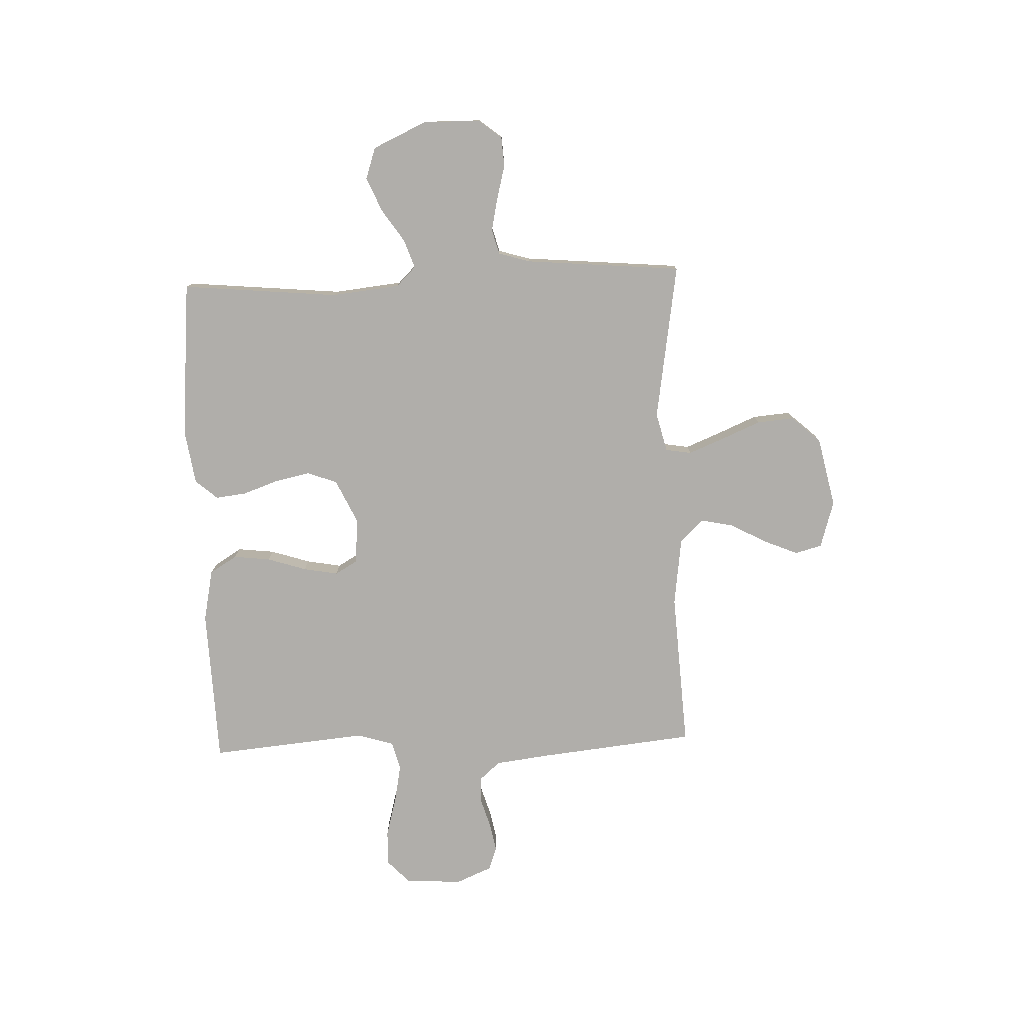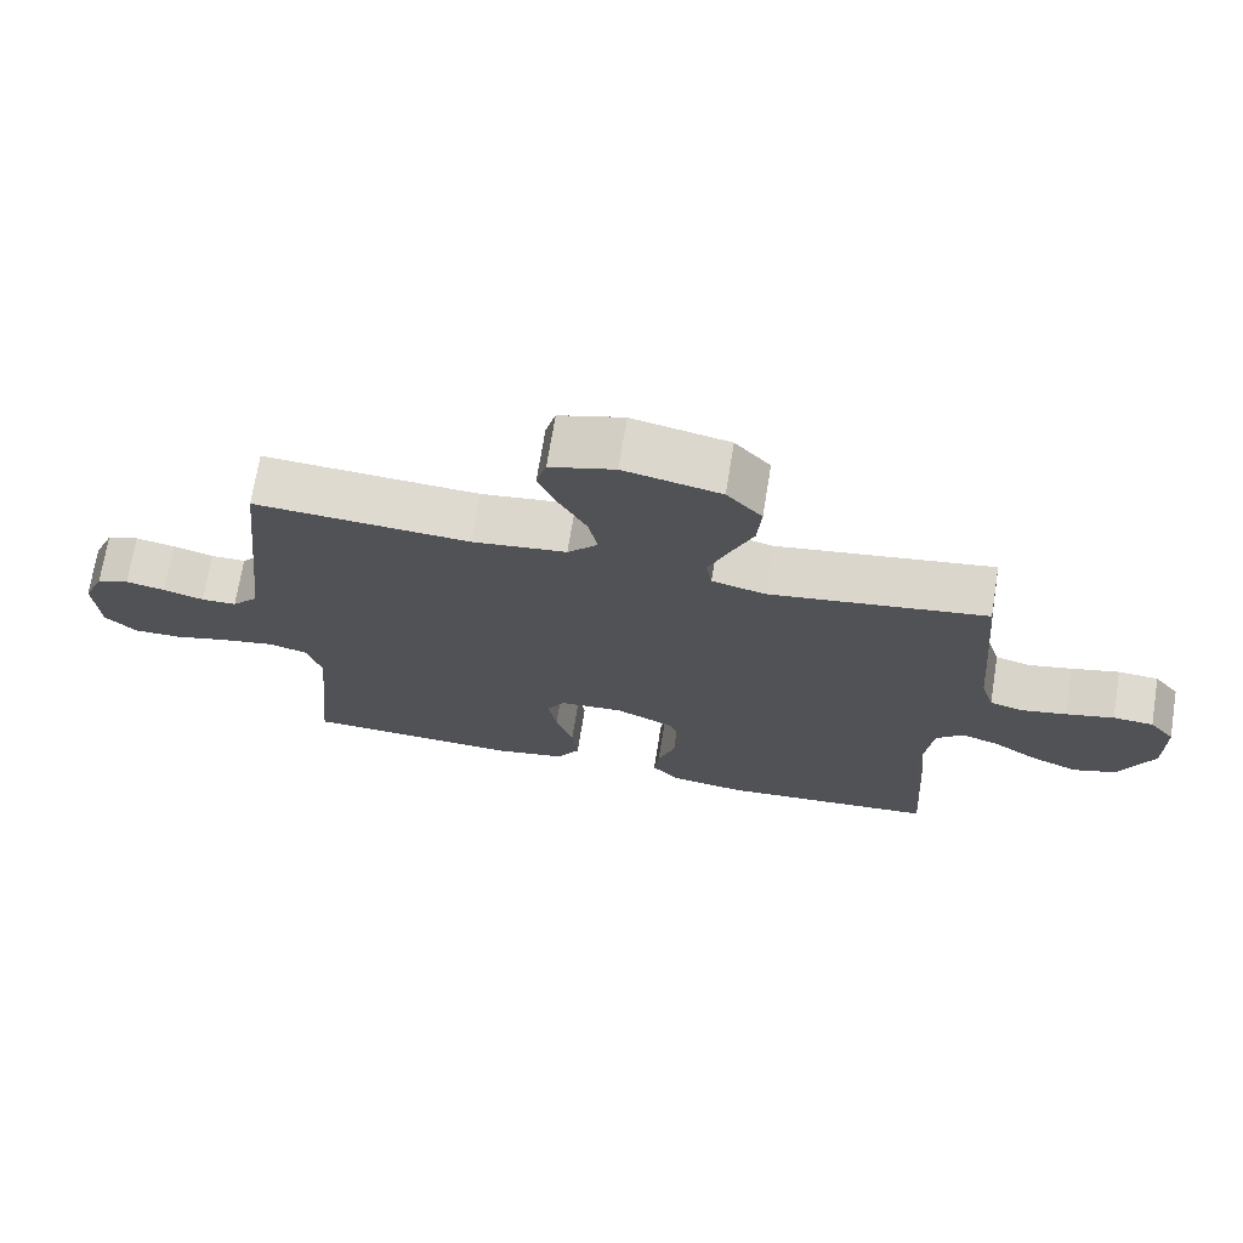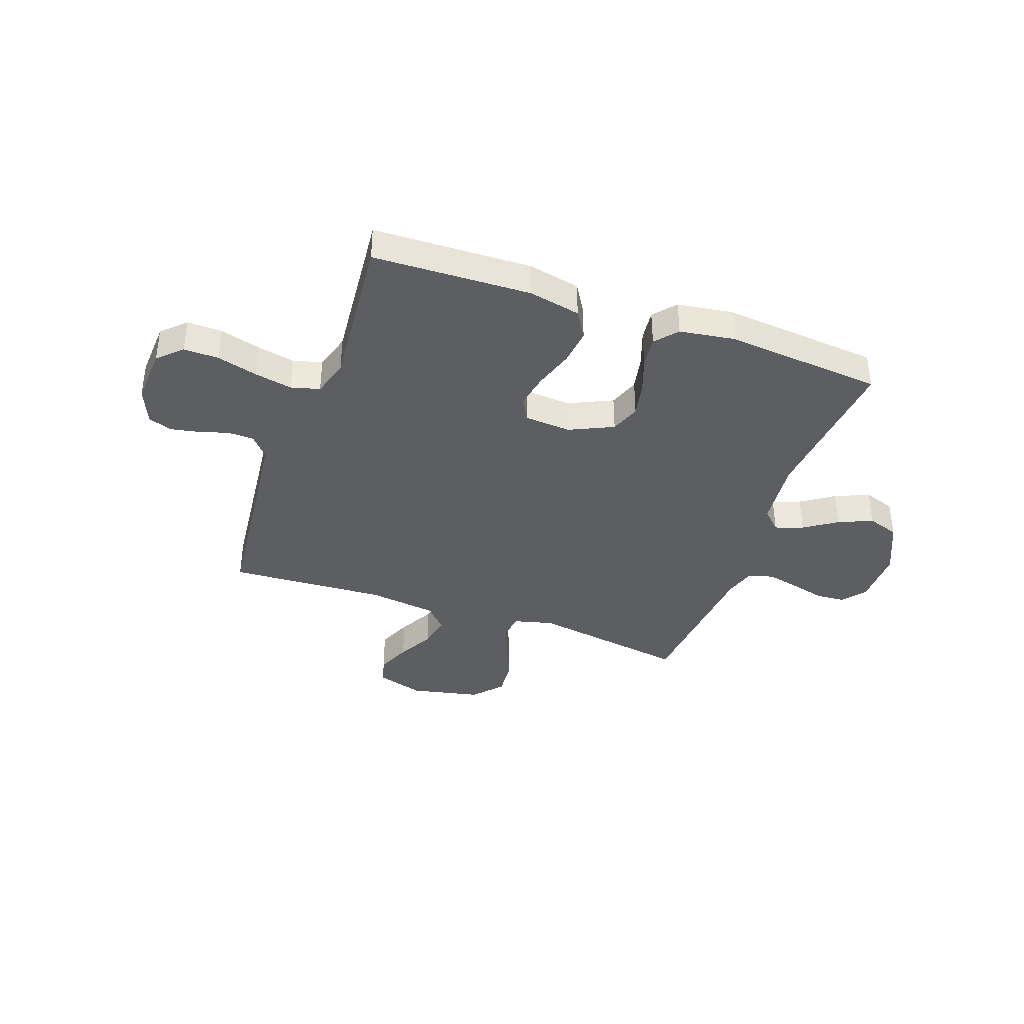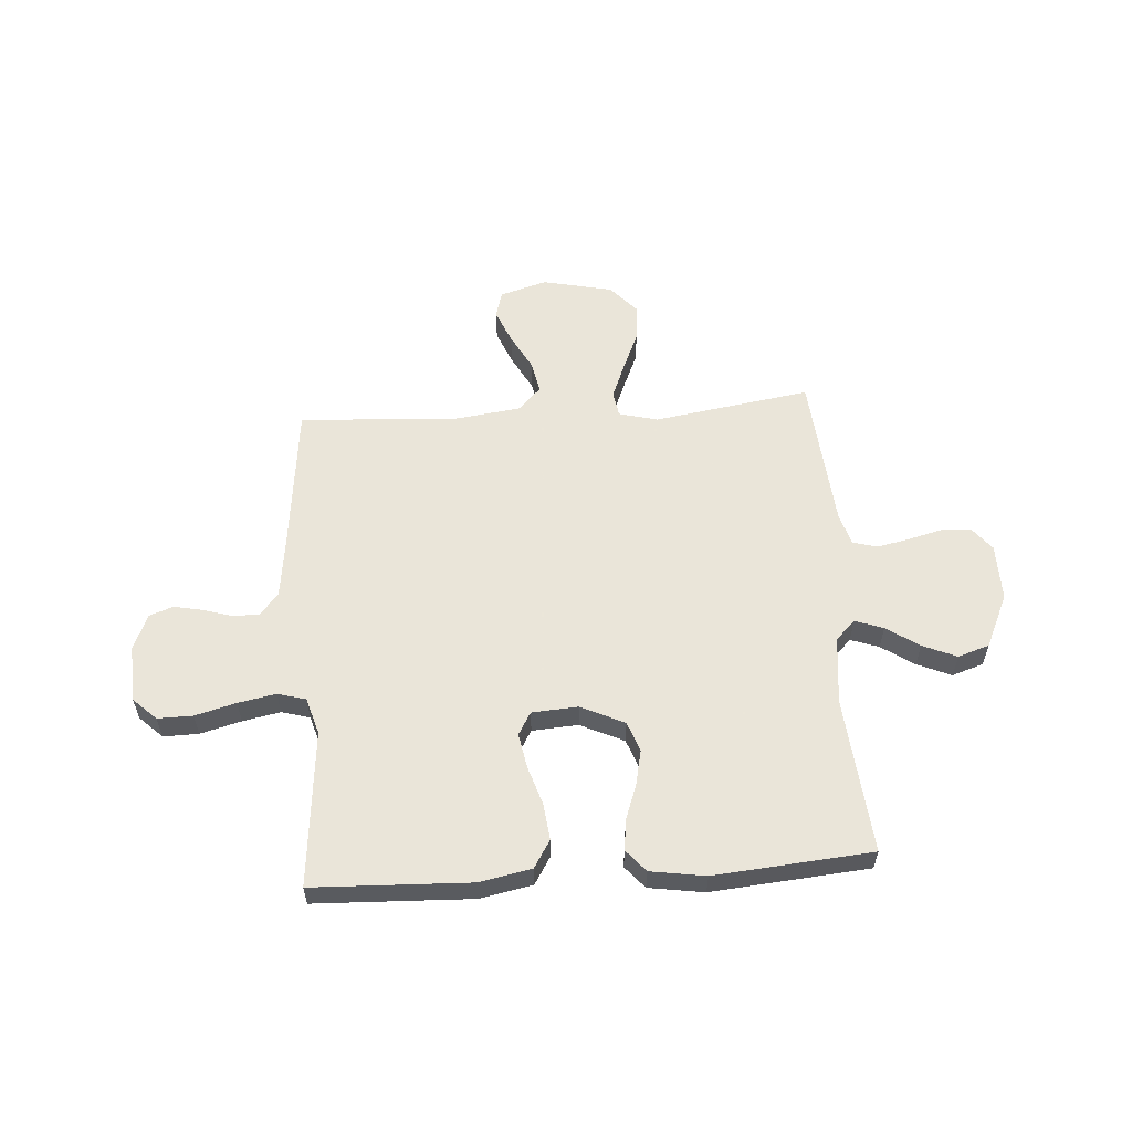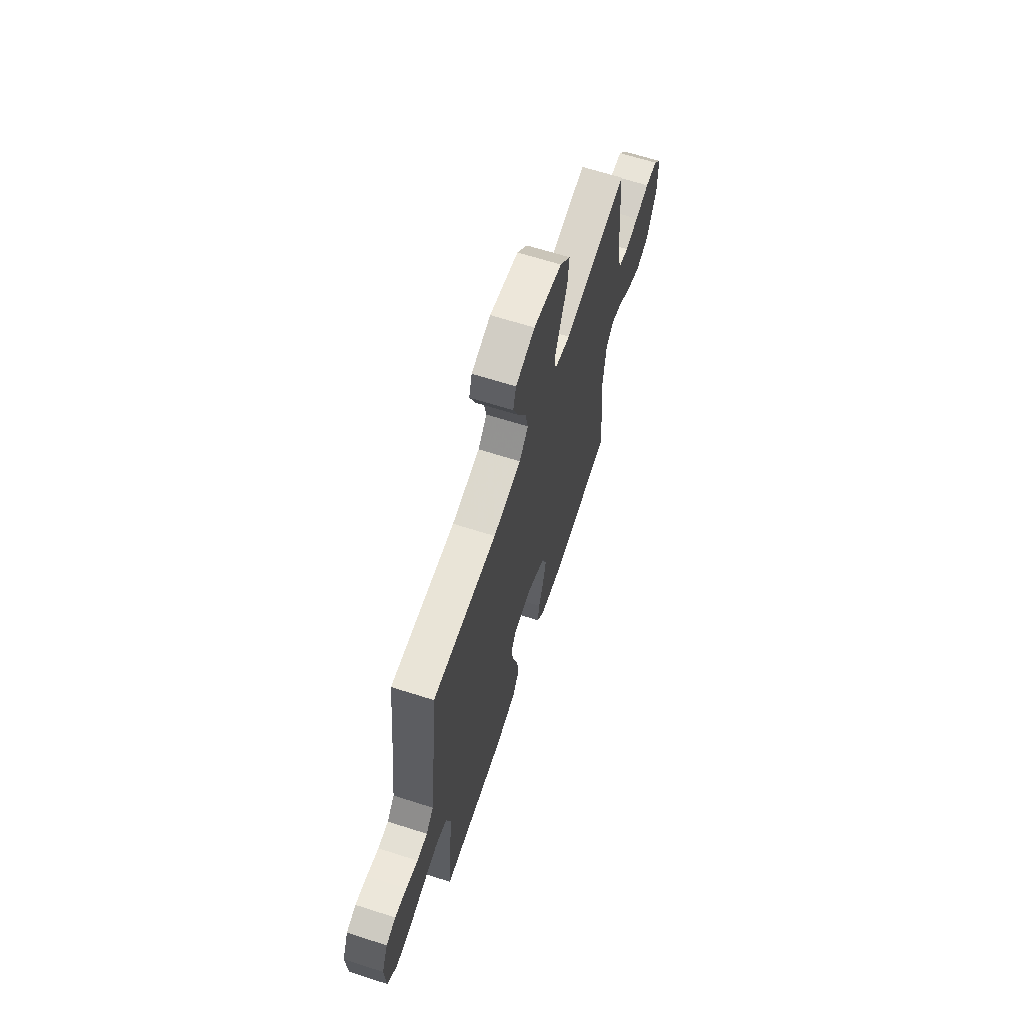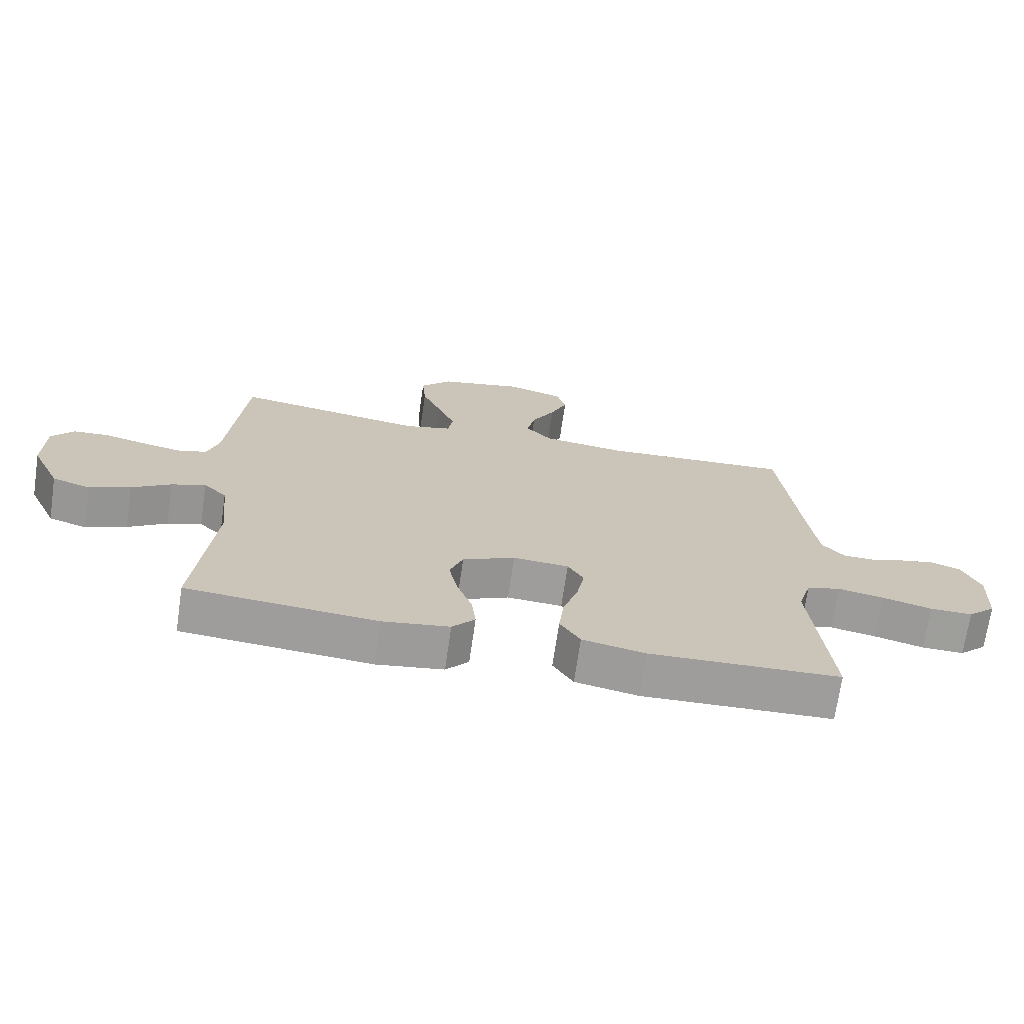
<metadata>
{"format":"obj","ext":"obj","renderer":"f3d","projection":"perspective","resolution":1024,"background":"white","views":[{"elev":-77.9,"azim":-87.9,"up":"+Y"},{"elev":71.0,"azim":-170.8,"up":"+Z"},{"elev":-38.4,"azim":160.3,"up":"+Y"},{"elev":57.7,"azim":176.1,"up":"+Y"},{"elev":64.9,"azim":107.9,"up":"+Z"},{"elev":-70.7,"azim":-8.3,"up":"+Z"}]}
</metadata>
<code>
v -0.5 0.07 -0.5
v -0.472 0.07 -0.2
v -0.486 0.07 -0.07
v -0.523 0.07 -0.033
v -0.577 0.07 -0.052
v -0.639 0.07 -0.094
v -0.704 0.07 -0.122
v -0.764 0.07 -0.102
v -0.811 0.07 0
v -0.81 0.07 0.109
v -0.775 0.07 0.153
v -0.719 0.07 0.157
v -0.653 0.07 0.14
v -0.591 0.07 0.127
v -0.544 0.07 0.14
v -0.526 0.07 0.2
v -0.5 0.07 0.5
v -0.2 0.07 0.453
v -0.126 0.07 0.472
v -0.118 0.07 0.521
v -0.145 0.07 0.588
v -0.177 0.07 0.663
v -0.183 0.07 0.734
v -0.134 0.07 0.789
v 0 0.07 0.818
v 0.09 0.07 0.791
v 0.104 0.07 0.74
v 0.077 0.07 0.675
v 0.04 0.07 0.606
v 0.027 0.07 0.544
v 0.069 0.07 0.499
v 0.2 0.07 0.482
v 0.5 0.07 0.5
v 0.532 0.07 0.2
v 0.545 0.07 0.097
v 0.58 0.07 0.057
v 0.629 0.07 0.056
v 0.685 0.07 0.073
v 0.74 0.07 0.084
v 0.785 0.07 0.068
v 0.814 0.07 0
v 0.808 0.07 -0.109
v 0.764 0.07 -0.151
v 0.697 0.07 -0.15
v 0.619 0.07 -0.129
v 0.547 0.07 -0.115
v 0.493 0.07 -0.13
v 0.472 0.07 -0.2
v 0.5 0.07 -0.5
v 0.2 0.07 -0.511
v 0.101 0.07 -0.491
v 0.069 0.07 -0.439
v 0.077 0.07 -0.369
v 0.101 0.07 -0.294
v 0.113 0.07 -0.228
v 0.088 0.07 -0.185
v 0 0.07 -0.179
v -0.083 0.07 -0.218
v -0.104 0.07 -0.275
v -0.09 0.07 -0.342
v -0.066 0.07 -0.409
v -0.059 0.07 -0.468
v -0.095 0.07 -0.51
v -0.2 0.07 -0.526
v -0.5 0 -0.5
v -0.472 0 -0.2
v -0.486 0 -0.07
v -0.523 0 -0.033
v -0.577 0 -0.052
v -0.639 0 -0.094
v -0.704 0 -0.122
v -0.764 0 -0.102
v -0.811 0 0
v -0.81 0 0.109
v -0.775 0 0.153
v -0.719 0 0.157
v -0.653 0 0.14
v -0.591 0 0.127
v -0.544 0 0.14
v -0.526 0 0.2
v -0.5 0 0.5
v -0.2 0 0.453
v -0.126 0 0.472
v -0.118 0 0.521
v -0.145 0 0.588
v -0.177 0 0.663
v -0.183 0 0.734
v -0.134 0 0.789
v 0 0 0.818
v 0.09 0 0.791
v 0.104 0 0.74
v 0.077 0 0.675
v 0.04 0 0.606
v 0.027 0 0.544
v 0.069 0 0.499
v 0.2 0 0.482
v 0.5 0 0.5
v 0.532 0 0.2
v 0.545 0 0.097
v 0.58 0 0.057
v 0.629 0 0.056
v 0.685 0 0.073
v 0.74 0 0.084
v 0.785 0 0.068
v 0.814 0 0
v 0.808 0 -0.109
v 0.764 0 -0.151
v 0.697 0 -0.15
v 0.619 0 -0.129
v 0.547 0 -0.115
v 0.493 0 -0.13
v 0.472 0 -0.2
v 0.5 0 -0.5
v 0.2 0 -0.511
v 0.101 0 -0.491
v 0.069 0 -0.439
v 0.077 0 -0.369
v 0.101 0 -0.294
v 0.113 0 -0.228
v 0.088 0 -0.185
v 0 0 -0.179
v -0.083 0 -0.218
v -0.104 0 -0.275
v -0.09 0 -0.342
v -0.066 0 -0.409
v -0.059 0 -0.468
v -0.095 0 -0.51
v -0.2 0 -0.526
f 63 64 1 2
f 60 61 62 63
f 59 60 63 2
f 58 59 2 3
f 57 58 3 4
f 56 57 4
f 51 52 53 54
f 51 54 55
f 48 49 50 51
f 47 48 51 55
f 46 47 55 56
f 42 43 44 45
f 42 45 46
f 41 42 46
f 37 38 39 40
f 37 40 41 46
f 32 33 34
f 31 32 34 35
f 26 27 28 29
f 24 25 26 29
f 24 29 30
f 21 22 23 24
f 20 21 24 30
f 19 20 30 31
f 16 17 18
f 15 16 18 19
f 10 11 12 13
f 10 13 14
f 9 10 14
f 8 9 14 15
f 5 6 7 8
f 4 5 8 15
f 36 37 46 56
f 31 35 36 56
f 19 31 56
f 4 15 19 56
f 66 65 128 127
f 127 126 125 124
f 66 127 124 123
f 67 66 123 122
f 68 67 122 121
f 68 121 120
f 118 117 116 115
f 119 118 115
f 115 114 113 112
f 119 115 112 111
f 120 119 111 110
f 109 108 107 106
f 110 109 106
f 110 106 105
f 104 103 102 101
f 110 105 104 101
f 98 97 96
f 99 98 96 95
f 93 92 91 90
f 93 90 89 88
f 94 93 88
f 88 87 86 85
f 94 88 85 84
f 95 94 84 83
f 82 81 80
f 83 82 80 79
f 77 76 75 74
f 78 77 74
f 78 74 73
f 79 78 73 72
f 72 71 70 69
f 79 72 69 68
f 120 110 101 100
f 120 100 99 95
f 120 95 83
f 120 83 79 68
f 1 65 66 2
f 2 66 67 3
f 3 67 68 4
f 4 68 69 5
f 5 69 70 6
f 6 70 71 7
f 7 71 72 8
f 8 72 73 9
f 9 73 74 10
f 10 74 75 11
f 11 75 76 12
f 12 76 77 13
f 13 77 78 14
f 14 78 79 15
f 15 79 80 16
f 16 80 81 17
f 17 81 82 18
f 18 82 83 19
f 19 83 84 20
f 20 84 85 21
f 21 85 86 22
f 22 86 87 23
f 23 87 88 24
f 24 88 89 25
f 25 89 90 26
f 26 90 91 27
f 27 91 92 28
f 28 92 93 29
f 29 93 94 30
f 30 94 95 31
f 31 95 96 32
f 32 96 97 33
f 33 97 98 34
f 34 98 99 35
f 35 99 100 36
f 36 100 101 37
f 37 101 102 38
f 38 102 103 39
f 39 103 104 40
f 40 104 105 41
f 41 105 106 42
f 42 106 107 43
f 43 107 108 44
f 44 108 109 45
f 45 109 110 46
f 46 110 111 47
f 47 111 112 48
f 48 112 113 49
f 49 113 114 50
f 50 114 115 51
f 51 115 116 52
f 52 116 117 53
f 53 117 118 54
f 54 118 119 55
f 55 119 120 56
f 56 120 121 57
f 57 121 122 58
f 58 122 123 59
f 59 123 124 60
f 60 124 125 61
f 61 125 126 62
f 62 126 127 63
f 63 127 128 64
f 64 128 65 1

</code>
